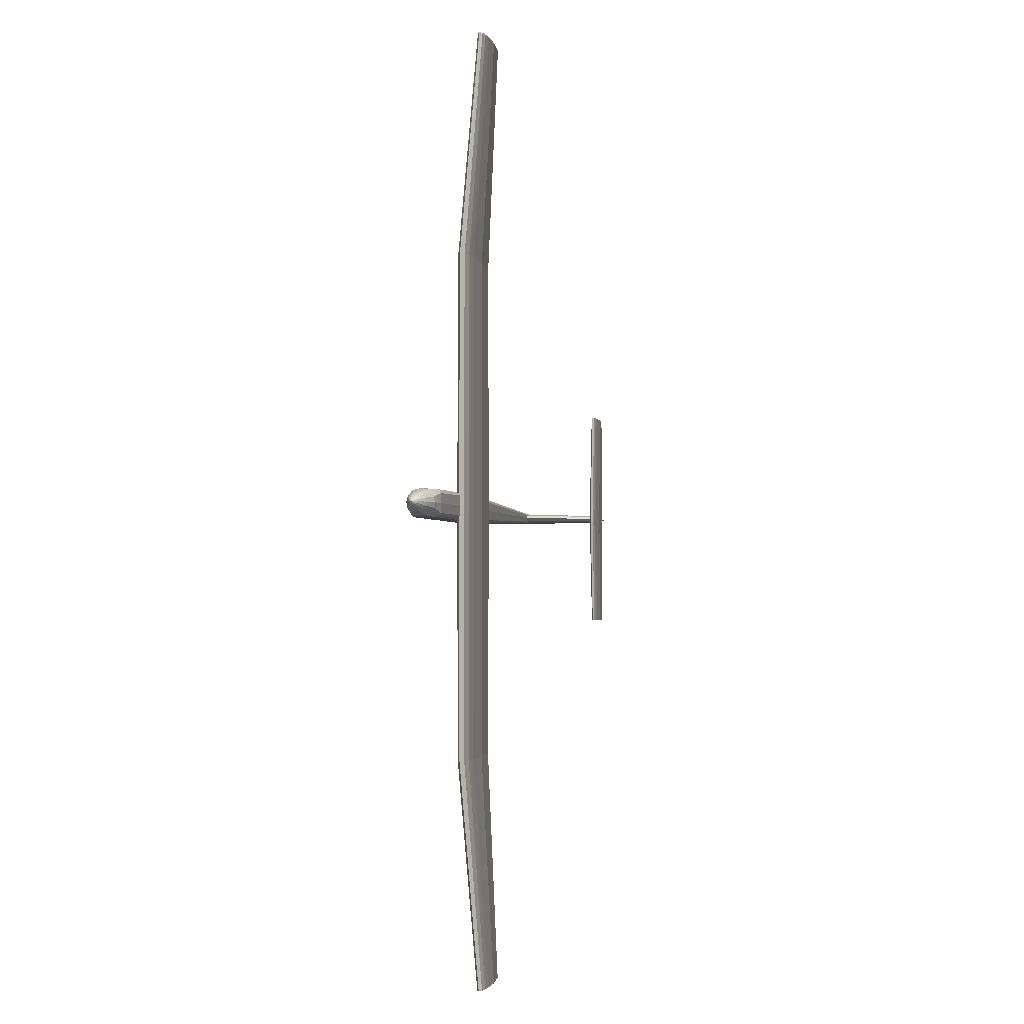
<metadata>
{"format":"obj","ext":"obj","renderer":"f3d","projection":"perspective","resolution":1024,"background":"white","views":[{"elev":-2.3,"azim":-75.4,"up":"+Y"}]}
</metadata>
<code>
v -0.1159 3.771e-05 -0.003617
v -0.1101 3.771e-05 -3.911e-05
v -0.1042 3.771e-05 0.0008556
v -0.09843 3.771e-05 0.001749
v -0.09262 3.771e-05 0.001974
v -0.08099 3.771e-05 0.002197
v -0.04611 3.771e-05 0.001749
v 0.0004052 3.771e-05 -0.003617
v -0.04611 3.771e-05 -0.008984
v -0.08099 3.771e-05 -0.009431
v -0.09262 3.771e-05 -0.009208
v -0.09843 3.771e-05 -0.008984
v -0.1042 3.771e-05 -0.00809
v -0.1101 3.771e-05 -0.007195
v -0.113 0.2617 -0.003617
v -0.1074 0.2617 -0.0002181
v -0.1019 0.2617 0.0006314
v -0.0964 0.2617 0.001481
v -0.09087 0.2617 0.001694
v -0.07983 0.2617 0.001906
v -0.04669 0.2617 0.001481
v -0.002501 0.2617 -0.003617
v -0.04669 0.2617 -0.008716
v -0.07983 0.2617 -0.00914
v -0.09087 0.2617 -0.008928
v -0.0964 0.2617 -0.008716
v -0.1019 0.2617 -0.007865
v -0.1074 0.2617 -0.007016
v -0.113 -0.2616 -0.003617
v -0.1074 -0.2616 -0.0002181
v -0.1019 -0.2616 0.0006314
v -0.0964 -0.2616 0.001481
v -0.09087 -0.2616 0.001694
v -0.07983 -0.2616 0.001906
v -0.04669 -0.2616 0.001481
v -0.002501 -0.2616 -0.003617
v -0.04669 -0.2616 -0.008716
v -0.07983 -0.2616 -0.00914
v -0.09087 -0.2616 -0.008928
v -0.0964 -0.2616 -0.008716
v -0.1019 -0.2616 -0.007865
v -0.1074 -0.2616 -0.007016
v -0.08099 0.5 0.00801
v -0.07721 0.5 0.01057
v -0.07343 0.5 0.01121
v -0.06965 0.5 0.01185
v -0.06587 0.5 0.01201
v -0.05832 0.5 0.01217
v -0.03564 0.5 0.01185
v -0.005408 0.5 0.00801
v -0.03564 0.5 0.004174
v -0.05832 0.5 0.003854
v -0.06587 0.5 0.004014
v -0.06965 0.5 0.004174
v -0.07343 0.5 0.004814
v -0.07721 0.5 0.005452
v -0.08099 -0.5 0.00801
v -0.07721 -0.5 0.01057
v -0.07343 -0.5 0.01121
v -0.06965 -0.5 0.01185
v -0.06587 -0.5 0.01201
v -0.05832 -0.5 0.01217
v -0.03564 -0.5 0.01185
v -0.005408 -0.5 0.00801
v -0.03564 -0.5 0.004174
v -0.05832 -0.5 0.003854
v -0.06587 -0.5 0.004014
v -0.06965 -0.5 0.004174
v -0.07343 -0.5 0.004814
v -0.07721 -0.5 0.005452
v 0.262 3.771e-05 0.05162
v 0.2652 3.771e-05 0.05339
v 0.2684 3.771e-05 0.05383
v 0.2716 3.771e-05 0.05427
v 0.2748 3.771e-05 0.05438
v 0.2812 3.771e-05 0.05449
v 0.3004 3.771e-05 0.05427
v 0.326 3.771e-05 0.05162
v 0.3004 3.771e-05 0.04896
v 0.2812 3.771e-05 0.04874
v 0.2748 3.771e-05 0.04885
v 0.2716 3.771e-05 0.04896
v 0.2684 3.771e-05 0.0494
v 0.2652 3.771e-05 0.04984
v 0.2737 0.1221 0.05162
v 0.2763 0.1221 0.05306
v 0.2789 0.1221 0.05343
v 0.2815 0.1221 0.05379
v 0.2841 0.1221 0.05388
v 0.2894 0.1221 0.05397
v 0.3051 0.1221 0.05379
v 0.326 0.1221 0.05162
v 0.3051 0.1221 0.04944
v 0.2894 0.1221 0.04926
v 0.2841 0.1221 0.04935
v 0.2815 0.1221 0.04944
v 0.2789 0.1221 0.0498
v 0.2763 0.1221 0.05017
v 0.2737 -0.1221 0.05162
v 0.2763 -0.1221 0.05306
v 0.2789 -0.1221 0.05343
v 0.2815 -0.1221 0.05379
v 0.2841 -0.1221 0.05388
v 0.2894 -0.1221 0.05397
v 0.3051 -0.1221 0.05379
v 0.326 -0.1221 0.05162
v 0.3051 -0.1221 0.04944
v 0.2894 -0.1221 0.04926
v 0.2841 -0.1221 0.04935
v 0.2815 -0.1221 0.04944
v 0.2789 -0.1221 0.0498
v 0.2763 -0.1221 0.05017
v -0.206 0.01341 -0.01815
v -0.206 0.01239 -0.01303
v -0.206 0.009494 -0.008696
v -0.206 0.005155 -0.005798
v -0.206 3.771e-05 -0.00478
v -0.206 -0.005079 -0.005798
v -0.206 -0.009418 -0.008696
v -0.206 -0.01232 -0.01303
v -0.206 -0.01333 -0.01815
v -0.206 -0.01232 -0.02327
v -0.206 -0.009418 -0.02761
v -0.206 -0.005079 -0.03051
v -0.206 3.771e-05 -0.03152
v -0.206 0.005155 -0.03051
v -0.206 0.009494 -0.02761
v -0.206 0.01239 -0.02327
v -0.2022 0.01399 -0.01815
v -0.2022 0.01293 -0.01259
v -0.2022 0.009904 -0.007874
v -0.2022 0.005378 -0.004723
v -0.2022 3.771e-05 -0.003617
v -0.2022 -0.005302 -0.004723
v -0.2022 -0.009829 -0.007874
v -0.2022 -0.01285 -0.01259
v -0.2022 -0.01392 -0.01815
v -0.2022 -0.01285 -0.02371
v -0.2022 -0.009829 -0.02843
v -0.2022 -0.005302 -0.03158
v -0.2022 3.771e-05 -0.03269
v -0.2022 0.005378 -0.03158
v -0.2022 0.009904 -0.02843
v -0.2022 0.01293 -0.02371
v -0.196 0.01428 -0.01815
v -0.196 0.01346 -0.0108
v -0.196 0.01102 -0.006496
v -0.196 0.006968 -0.003908
v -0.196 3.771e-05 -0.003036
v -0.196 -0.006893 -0.003908
v -0.196 -0.01095 -0.006496
v -0.196 -0.01339 -0.0108
v -0.196 -0.01421 -0.01815
v -0.196 -0.01339 -0.02551
v -0.196 -0.01095 -0.02981
v -0.196 -0.006893 -0.0324
v -0.196 3.771e-05 -0.03327
v -0.196 0.006968 -0.0324
v -0.196 0.01102 -0.02981
v -0.196 0.01346 -0.02551
v -0.1846 0.01457 -0.01815
v -0.1846 0.01411 -0.007172
v -0.1846 0.01265 -0.00403
v -0.1846 0.009841 -0.002393
v -0.1846 3.771e-05 -0.001873
v -0.1846 -0.009765 -0.002393
v -0.1846 -0.01257 -0.00403
v -0.1846 -0.01403 -0.007172
v -0.1846 -0.0145 -0.01815
v -0.1846 -0.01403 -0.02913
v -0.1846 -0.01257 -0.03227
v -0.1846 -0.009765 -0.03391
v -0.1846 3.771e-05 -0.03443
v -0.1846 0.009841 -0.03391
v -0.1846 0.01265 -0.03227
v -0.1846 0.01411 -0.02913
v -0.1217 0.01457 -0.01815
v -0.1217 0.01418 -0.00569
v -0.1217 0.01291 -0.002702
v -0.1217 0.01042 -0.001186
v -0.1217 3.771e-05 -0.0007107
v -0.1217 -0.01035 -0.001186
v -0.1217 -0.01284 -0.002702
v -0.1217 -0.0141 -0.00569
v -0.1217 -0.0145 -0.01815
v -0.1217 -0.0141 -0.03061
v -0.1217 -0.01284 -0.0336
v -0.1217 -0.01035 -0.03512
v -0.1217 3.771e-05 -0.03559
v -0.1217 0.01042 -0.03512
v -0.1217 0.01291 -0.0336
v -0.1217 0.01418 -0.03061
v -0.1159 0.01457 -0.02251
v -0.1159 0.01403 -0.01426
v -0.1159 0.01235 -0.01144
v -0.1159 0.009204 -0.009919
v -0.1159 3.771e-05 -0.009431
v -0.1159 -0.009129 -0.009919
v -0.1159 -0.01227 -0.01144
v -0.1159 -0.01395 -0.01426
v -0.1159 -0.0145 -0.02251
v -0.1159 -0.01395 -0.03076
v -0.1159 -0.01227 -0.03359
v -0.1159 -0.009129 -0.03511
v -0.1159 3.771e-05 -0.03559
v -0.1159 0.009204 -0.03511
v -0.1159 0.01235 -0.03359
v -0.1159 0.01403 -0.03076
v 0.0004052 0.01457 -0.02251
v 0.0004052 0.01418 -0.01317
v 0.0004052 0.01291 -0.01093
v 0.0004052 0.01042 -0.009789
v 0.0004052 3.771e-05 -0.009431
v 0.0004052 -0.01035 -0.009789
v 0.0004052 -0.01284 -0.01093
v 0.0004052 -0.0141 -0.01317
v 0.0004052 -0.0145 -0.02251
v 0.0004052 -0.0141 -0.03186
v 0.0004052 -0.01284 -0.0341
v 0.0004052 -0.01035 -0.03524
v 0.0004052 3.771e-05 -0.03559
v 0.0004052 0.01042 -0.03524
v 0.0004052 0.01291 -0.0341
v 0.0004052 0.01418 -0.03186
v 0.2795 0.004689 -0.02833
v 0.2795 0.00449 -0.02404
v 0.2795 0.003882 -0.02232
v 0.2795 0.00278 -0.02137
v 0.2795 3.771e-05 -0.02106
v 0.2795 -0.002704 -0.02137
v 0.2795 -0.003806 -0.02232
v 0.2795 -0.004415 -0.02404
v 0.2795 -0.004614 -0.02833
v 0.2795 -0.004415 -0.03261
v 0.2795 -0.003806 -0.03433
v 0.2795 -0.002704 -0.03528
v 0.2795 3.771e-05 -0.03559
v 0.2795 0.00278 -0.03528
v 0.2795 0.003882 -0.03433
v 0.2795 0.00449 -0.03261
v -0.2322 3.771e-05 -0.01815
v -0.2301 0.002654 -0.01815
v -0.2301 0.002455 -0.01719
v -0.2301 0.001888 -0.01637
v -0.2301 0.001039 -0.01582
v -0.2301 3.771e-05 -0.01563
v -0.2301 -0.0009633 -0.01582
v -0.2301 -0.001813 -0.01637
v -0.2301 -0.002379 -0.01719
v -0.2301 -0.002578 -0.01815
v -0.2301 -0.002379 -0.01912
v -0.2301 -0.001813 -0.01994
v -0.2301 -0.0009633 -0.02048
v -0.2301 3.771e-05 -0.02067
v -0.2301 0.001039 -0.02048
v -0.2301 0.001888 -0.01994
v -0.2301 0.002455 -0.01912
v -0.2282 0.004398 -0.01815
v -0.2282 0.004066 -0.01651
v -0.2282 0.003121 -0.01512
v -0.2282 0.001706 -0.01419
v -0.2282 3.771e-05 -0.01386
v -0.2282 -0.001631 -0.01419
v -0.2282 -0.003045 -0.01512
v -0.2282 -0.003991 -0.01651
v -0.2282 -0.004322 -0.01815
v -0.2282 -0.003991 -0.01979
v -0.2282 -0.003045 -0.02118
v -0.2282 -0.001631 -0.02211
v -0.2282 3.771e-05 -0.02244
v -0.2282 0.001706 -0.02211
v -0.2282 0.003121 -0.02118
v -0.2282 0.004066 -0.01979
v -0.2263 0.005561 -0.01815
v -0.2263 0.005141 -0.01604
v -0.2263 0.003943 -0.01426
v -0.2263 0.002151 -0.01306
v -0.2263 3.771e-05 -0.01264
v -0.2263 -0.002076 -0.01306
v -0.2263 -0.003868 -0.01426
v -0.2263 -0.005065 -0.01604
v -0.2263 -0.005485 -0.01815
v -0.2263 -0.005065 -0.02026
v -0.2263 -0.003868 -0.02205
v -0.2263 -0.002076 -0.02324
v -0.2263 3.771e-05 -0.02366
v -0.2263 0.002151 -0.02324
v -0.2263 0.003943 -0.02205
v -0.2263 0.005141 -0.02026
v -0.2227 0.007596 -0.01815
v -0.2227 0.007021 -0.01528
v -0.2227 0.005382 -0.01285
v -0.2227 0.00293 -0.01123
v -0.2227 3.771e-05 -0.01066
v -0.2227 -0.002855 -0.01123
v -0.2227 -0.005306 -0.01285
v -0.2227 -0.006945 -0.01528
v -0.2227 -0.00752 -0.01815
v -0.2227 -0.006945 -0.02102
v -0.2227 -0.005306 -0.02345
v -0.2227 -0.002855 -0.02508
v -0.2227 3.771e-05 -0.02565
v -0.2227 0.00293 -0.02508
v -0.2227 0.005382 -0.02345
v -0.2227 0.007021 -0.02102
v -0.2175 0.009922 -0.01815
v -0.2175 0.009169 -0.0144
v -0.2175 0.007026 -0.01122
v -0.2175 0.00382 -0.009098
v -0.2175 3.771e-05 -0.008352
v -0.2175 -0.003744 -0.009098
v -0.2175 -0.006951 -0.01122
v -0.2175 -0.009094 -0.0144
v -0.2175 -0.009846 -0.01815
v -0.2175 -0.009094 -0.0219
v -0.2175 -0.006951 -0.02508
v -0.2175 -0.003744 -0.02721
v -0.2175 3.771e-05 -0.02795
v -0.2175 0.00382 -0.02721
v -0.2175 0.007026 -0.02508
v -0.2175 0.009169 -0.0219
v -0.212 0.01167 -0.01815
v -0.212 0.01078 -0.01371
v -0.212 0.00826 -0.009945
v -0.212 0.004487 -0.00743
v -0.212 3.771e-05 -0.006546
v -0.212 -0.004412 -0.00743
v -0.212 -0.008184 -0.009945
v -0.212 -0.01071 -0.01371
v -0.212 -0.01159 -0.01815
v -0.212 -0.01071 -0.02259
v -0.212 -0.008184 -0.02636
v -0.212 -0.004412 -0.02887
v -0.212 3.771e-05 -0.02976
v -0.212 0.004487 -0.02887
v -0.212 0.00826 -0.02636
v -0.212 0.01078 -0.02259
v -0.206 3.771e-05 -0.007105
v -0.206 -0.00419 -0.007946
v -0.206 -0.007774 -0.01034
v -0.206 -0.01017 -0.01392
v -0.206 -0.01101 -0.01815
v -0.206 -0.01017 -0.02238
v -0.206 -0.007774 -0.02596
v -0.206 -0.00419 -0.02836
v -0.206 3.771e-05 -0.0292
v -0.174 3.771e-05 -0.007105
v -0.174 -0.00419 -0.007946
v -0.174 -0.007774 -0.01034
v -0.174 -0.01017 -0.01392
v -0.174 -0.01101 -0.01815
v -0.174 -0.01017 -0.02238
v -0.174 -0.007774 -0.02596
v -0.174 -0.00419 -0.02836
v -0.174 3.771e-05 -0.0292
v 0.2213 3.771e-05 -0.03443
v 0.2269 0.003437 -0.03443
v 0.2324 0.004286 -0.03443
v 0.2379 0.005136 -0.03443
v 0.2434 0.005348 -0.03443
v 0.2545 0.005561 -0.03443
v 0.2876 0.005136 -0.03443
v 0.3318 3.771e-05 -0.03443
v 0.2876 -0.00506 -0.03443
v 0.2545 -0.005485 -0.03443
v 0.2434 -0.005273 -0.03443
v 0.2379 -0.00506 -0.03443
v 0.2324 -0.004211 -0.03443
v 0.2269 -0.003361 -0.03443
v 0.2708 3.771e-05 0.05278
v 0.2738 0.002291 0.05278
v 0.2769 0.002856 0.05278
v 0.2799 0.003419 0.05278
v 0.283 0.00356 0.05278
v 0.2891 0.003701 0.05278
v 0.3074 0.003419 0.05278
v 0.3318 3.771e-05 0.05278
v 0.3074 -0.003343 0.05278
v 0.2891 -0.003625 0.05278
v 0.283 -0.003484 0.05278
v 0.2799 -0.003343 0.05278
v 0.2769 -0.00278 0.05278
v 0.2738 -0.002216 0.05278
v -0.01704 0.00527 -0.03269
v 0.0004052 0.00527 -0.03269
v 0.0004052 0.01225 -0.03269
v -0.01704 0.01225 -0.03269
v -0.01704 0.00527 -0.01525
v 0.0004052 0.00527 -0.01525
v 0.0004052 0.01225 -0.01525
v -0.01704 0.01225 -0.01525
v -0.01122 -0.01304 -0.03269
v 0.02075 -0.01304 -0.03269
v 0.02075 0.001491 -0.03269
v -0.01122 0.001491 -0.03269
v -0.01122 -0.01304 -0.01815
v 0.02075 -0.01304 -0.01815
v 0.02075 0.001491 -0.01815
v -0.01122 0.001491 -0.01815
v -0.1449 -0.01217 -0.03443
v -0.05192 -0.01217 -0.03443
v -0.05192 0.01225 -0.03443
v -0.1449 0.01225 -0.03443
v -0.1449 -0.01217 -0.0199
v -0.05192 -0.01217 -0.0199
v -0.05192 0.01225 -0.0199
v -0.1449 0.01225 -0.0199
v -0.0868 -0.008683 -0.009431
v -0.06936 -0.008683 -0.009431
v -0.06936 0.008759 -0.009431
v -0.0868 0.008759 -0.009431
v -0.0868 -0.008683 -0.0001286
v -0.06936 -0.008683 -0.0001286
v -0.06936 0.008759 -0.0001286
v -0.0868 0.008759 -0.0001286
f 1 16 15
f 2 17 16
f 3 18 17
f 4 19 18
f 5 20 19
f 6 21 20
f 7 22 21
f 8 23 22
f 9 24 23
f 10 25 24
f 11 26 25
f 12 27 26
f 13 28 27
f 14 15 28
f 1 2 16
f 2 3 17
f 3 4 18
f 4 5 19
f 5 6 20
f 6 7 21
f 7 8 22
f 8 9 23
f 9 10 24
f 10 11 25
f 11 12 26
f 12 13 27
f 13 14 28
f 14 1 15
f 1 30 29
f 2 31 30
f 3 32 31
f 4 33 32
f 5 34 33
f 6 35 34
f 7 36 35
f 8 37 36
f 9 38 37
f 10 39 38
f 11 40 39
f 12 41 40
f 13 42 41
f 14 29 42
f 1 2 30
f 2 3 31
f 3 4 32
f 4 5 33
f 5 6 34
f 6 7 35
f 7 8 36
f 8 9 37
f 9 10 38
f 10 11 39
f 11 12 40
f 12 13 41
f 13 14 42
f 14 1 29
f 15 44 43
f 16 45 44
f 17 46 45
f 18 47 46
f 19 48 47
f 20 49 48
f 21 50 49
f 22 51 50
f 23 52 51
f 24 53 52
f 25 54 53
f 26 55 54
f 27 56 55
f 28 43 56
f 15 16 44
f 16 17 45
f 17 18 46
f 18 19 47
f 19 20 48
f 20 21 49
f 21 22 50
f 22 23 51
f 23 24 52
f 24 25 53
f 25 26 54
f 26 27 55
f 27 28 56
f 28 15 43
f 29 58 57
f 30 59 58
f 31 60 59
f 32 61 60
f 33 62 61
f 34 63 62
f 35 64 63
f 36 65 64
f 37 66 65
f 38 67 66
f 39 68 67
f 40 69 68
f 41 70 69
f 42 57 70
f 29 30 58
f 30 31 59
f 31 32 60
f 32 33 61
f 33 34 62
f 34 35 63
f 35 36 64
f 36 37 65
f 37 38 66
f 38 39 67
f 39 40 68
f 40 41 69
f 41 42 70
f 42 29 57
f 71 86 85
f 72 87 86
f 73 88 87
f 74 89 88
f 75 90 89
f 76 91 90
f 77 92 91
f 78 93 92
f 79 94 93
f 80 95 94
f 81 96 95
f 82 97 96
f 83 98 97
f 84 85 98
f 71 72 86
f 72 73 87
f 73 74 88
f 74 75 89
f 75 76 90
f 76 77 91
f 77 78 92
f 78 79 93
f 79 80 94
f 80 81 95
f 81 82 96
f 82 83 97
f 83 84 98
f 84 71 85
f 71 100 99
f 72 101 100
f 73 102 101
f 74 103 102
f 75 104 103
f 76 105 104
f 77 106 105
f 78 107 106
f 79 108 107
f 80 109 108
f 81 110 109
f 82 111 110
f 83 112 111
f 84 99 112
f 71 72 100
f 72 73 101
f 73 74 102
f 74 75 103
f 75 76 104
f 76 77 105
f 77 78 106
f 78 79 107
f 79 80 108
f 80 81 109
f 81 82 110
f 82 83 111
f 83 84 112
f 84 71 99
f 113 130 129
f 114 131 130
f 115 132 131
f 116 133 132
f 117 134 133
f 118 135 134
f 119 136 135
f 120 137 136
f 121 138 137
f 122 139 138
f 123 140 139
f 124 141 140
f 125 142 141
f 126 143 142
f 127 144 143
f 128 129 144
f 129 146 145
f 130 147 146
f 131 148 147
f 132 149 148
f 133 150 149
f 134 151 150
f 135 152 151
f 136 153 152
f 137 154 153
f 138 155 154
f 139 156 155
f 140 157 156
f 141 158 157
f 142 159 158
f 143 160 159
f 144 145 160
f 145 162 161
f 146 163 162
f 147 164 163
f 148 165 164
f 149 166 165
f 150 167 166
f 151 168 167
f 152 169 168
f 153 170 169
f 154 171 170
f 155 172 171
f 156 173 172
f 157 174 173
f 158 175 174
f 159 176 175
f 160 161 176
f 161 178 177
f 162 179 178
f 163 180 179
f 164 181 180
f 165 182 181
f 166 183 182
f 167 184 183
f 168 185 184
f 169 186 185
f 170 187 186
f 171 188 187
f 172 189 188
f 173 190 189
f 174 191 190
f 175 192 191
f 176 177 192
f 177 194 193
f 178 195 194
f 179 196 195
f 180 197 196
f 181 198 197
f 182 199 198
f 183 200 199
f 184 201 200
f 185 202 201
f 186 203 202
f 187 204 203
f 188 205 204
f 189 206 205
f 190 207 206
f 191 208 207
f 192 193 208
f 193 210 209
f 194 211 210
f 195 212 211
f 196 213 212
f 197 214 213
f 198 215 214
f 199 216 215
f 200 217 216
f 201 218 217
f 202 219 218
f 203 220 219
f 204 221 220
f 205 222 221
f 206 223 222
f 207 224 223
f 208 209 224
f 209 226 225
f 210 227 226
f 211 228 227
f 212 229 228
f 213 230 229
f 214 231 230
f 215 232 231
f 216 233 232
f 217 234 233
f 218 235 234
f 219 236 235
f 220 237 236
f 221 238 237
f 222 239 238
f 223 240 239
f 224 225 240
f 113 114 130
f 114 115 131
f 115 116 132
f 116 117 133
f 117 118 134
f 118 119 135
f 119 120 136
f 120 121 137
f 121 122 138
f 122 123 139
f 123 124 140
f 124 125 141
f 125 126 142
f 126 127 143
f 127 128 144
f 128 113 129
f 129 130 146
f 130 131 147
f 131 132 148
f 132 133 149
f 133 134 150
f 134 135 151
f 135 136 152
f 136 137 153
f 137 138 154
f 138 139 155
f 139 140 156
f 140 141 157
f 141 142 158
f 142 143 159
f 143 144 160
f 144 129 145
f 145 146 162
f 146 147 163
f 147 148 164
f 148 149 165
f 149 150 166
f 150 151 167
f 151 152 168
f 152 153 169
f 153 154 170
f 154 155 171
f 155 156 172
f 156 157 173
f 157 158 174
f 158 159 175
f 159 160 176
f 160 145 161
f 161 162 178
f 162 163 179
f 163 164 180
f 164 165 181
f 165 166 182
f 166 167 183
f 167 168 184
f 168 169 185
f 169 170 186
f 170 171 187
f 171 172 188
f 172 173 189
f 173 174 190
f 174 175 191
f 175 176 192
f 176 161 177
f 177 178 194
f 178 179 195
f 179 180 196
f 180 181 197
f 181 182 198
f 182 183 199
f 183 184 200
f 184 185 201
f 185 186 202
f 186 187 203
f 187 188 204
f 188 189 205
f 189 190 206
f 190 191 207
f 191 192 208
f 192 177 193
f 193 194 210
f 194 195 211
f 195 196 212
f 196 197 213
f 197 198 214
f 198 199 215
f 199 200 216
f 200 201 217
f 201 202 218
f 202 203 219
f 203 204 220
f 204 205 221
f 205 206 222
f 206 207 223
f 207 208 224
f 208 193 209
f 209 210 226
f 210 211 227
f 211 212 228
f 212 213 229
f 213 214 230
f 214 215 231
f 215 216 232
f 216 217 233
f 217 218 234
f 218 219 235
f 219 220 236
f 220 221 237
f 221 222 238
f 222 223 239
f 223 224 240
f 224 209 225
f 241 243 242
f 241 244 243
f 241 245 244
f 241 246 245
f 241 247 246
f 241 248 247
f 241 249 248
f 241 250 249
f 241 251 250
f 241 252 251
f 241 253 252
f 241 254 253
f 241 255 254
f 241 256 255
f 241 257 256
f 241 242 257
f 242 259 258
f 243 260 259
f 244 261 260
f 245 262 261
f 246 263 262
f 247 264 263
f 248 265 264
f 249 266 265
f 250 267 266
f 251 268 267
f 252 269 268
f 253 270 269
f 254 271 270
f 255 272 271
f 256 273 272
f 257 258 273
f 258 275 274
f 259 276 275
f 260 277 276
f 261 278 277
f 262 279 278
f 263 280 279
f 264 281 280
f 265 282 281
f 266 283 282
f 267 284 283
f 268 285 284
f 269 286 285
f 270 287 286
f 271 288 287
f 272 289 288
f 273 274 289
f 274 291 290
f 275 292 291
f 276 293 292
f 277 294 293
f 278 295 294
f 279 296 295
f 280 297 296
f 281 298 297
f 282 299 298
f 283 300 299
f 284 301 300
f 285 302 301
f 286 303 302
f 287 304 303
f 288 305 304
f 289 290 305
f 290 307 306
f 291 308 307
f 292 309 308
f 293 310 309
f 294 311 310
f 295 312 311
f 296 313 312
f 297 314 313
f 298 315 314
f 299 316 315
f 300 317 316
f 301 318 317
f 302 319 318
f 303 320 319
f 304 321 320
f 305 306 321
f 306 323 322
f 307 324 323
f 308 325 324
f 309 326 325
f 310 327 326
f 311 328 327
f 312 329 328
f 313 330 329
f 314 331 330
f 315 332 331
f 316 333 332
f 317 334 333
f 318 335 334
f 319 336 335
f 320 337 336
f 321 322 337
f 322 114 113
f 323 115 114
f 324 116 115
f 325 117 116
f 326 118 117
f 327 119 118
f 328 120 119
f 329 121 120
f 330 122 121
f 331 123 122
f 332 124 123
f 333 125 124
f 334 126 125
f 335 127 126
f 336 128 127
f 337 113 128
f 242 243 259
f 243 244 260
f 244 245 261
f 245 246 262
f 246 247 263
f 247 248 264
f 248 249 265
f 249 250 266
f 250 251 267
f 251 252 268
f 252 253 269
f 253 254 270
f 254 255 271
f 255 256 272
f 256 257 273
f 257 242 258
f 258 259 275
f 259 260 276
f 260 261 277
f 261 262 278
f 262 263 279
f 263 264 280
f 264 265 281
f 265 266 282
f 266 267 283
f 267 268 284
f 268 269 285
f 269 270 286
f 270 271 287
f 271 272 288
f 272 273 289
f 273 258 274
f 274 275 291
f 275 276 292
f 276 277 293
f 277 278 294
f 278 279 295
f 279 280 296
f 280 281 297
f 281 282 298
f 282 283 299
f 283 284 300
f 284 285 301
f 285 286 302
f 286 287 303
f 287 288 304
f 288 289 305
f 289 274 290
f 290 291 307
f 291 292 308
f 292 293 309
f 293 294 310
f 294 295 311
f 295 296 312
f 296 297 313
f 297 298 314
f 298 299 315
f 299 300 316
f 300 301 317
f 301 302 318
f 302 303 319
f 303 304 320
f 304 305 321
f 305 290 306
f 306 307 323
f 307 308 324
f 308 309 325
f 309 310 326
f 310 311 327
f 311 312 328
f 312 313 329
f 313 314 330
f 314 315 331
f 315 316 332
f 316 317 333
f 317 318 334
f 318 319 335
f 319 320 336
f 320 321 337
f 321 306 322
f 322 323 114
f 323 324 115
f 324 325 116
f 325 326 117
f 326 327 118
f 327 328 119
f 328 329 120
f 329 330 121
f 330 331 122
f 331 332 123
f 332 333 124
f 333 334 125
f 334 335 126
f 335 336 127
f 336 337 128
f 337 322 113
f 338 348 347
f 339 349 348
f 340 350 349
f 341 351 350
f 342 352 351
f 343 353 352
f 344 354 353
f 345 355 354
f 338 339 348
f 339 340 349
f 340 341 350
f 341 342 351
f 342 343 352
f 343 344 353
f 344 345 354
f 345 346 355
f 356 371 370
f 357 372 371
f 358 373 372
f 359 374 373
f 360 375 374
f 361 376 375
f 362 377 376
f 363 378 377
f 364 379 378
f 365 380 379
f 366 381 380
f 367 382 381
f 368 383 382
f 369 370 383
f 356 357 371
f 357 358 372
f 358 359 373
f 359 360 374
f 360 361 375
f 361 362 376
f 362 363 377
f 363 364 378
f 364 365 379
f 365 366 380
f 366 367 381
f 367 368 382
f 368 369 383
f 369 356 370
f 384 387 385
f 385 387 386
f 384 389 388
f 384 385 389
f 384 388 387
f 387 388 391
f 387 391 390
f 387 390 386
f 385 390 389
f 385 386 390
f 389 391 388
f 389 390 391
f 392 395 393
f 393 395 394
f 392 397 396
f 392 393 397
f 392 396 395
f 395 396 399
f 395 399 398
f 395 398 394
f 393 398 397
f 393 394 398
f 397 399 396
f 397 398 399
f 400 403 401
f 401 403 402
f 400 405 404
f 400 401 405
f 400 404 403
f 403 404 407
f 403 407 406
f 403 406 402
f 401 406 405
f 401 402 406
f 405 407 404
f 405 406 407
f 408 411 409
f 409 411 410
f 408 413 412
f 408 409 413
f 408 412 411
f 411 412 415
f 411 415 414
f 411 414 410
f 409 414 413
f 409 410 414
f 413 415 412
f 413 414 415

</code>
